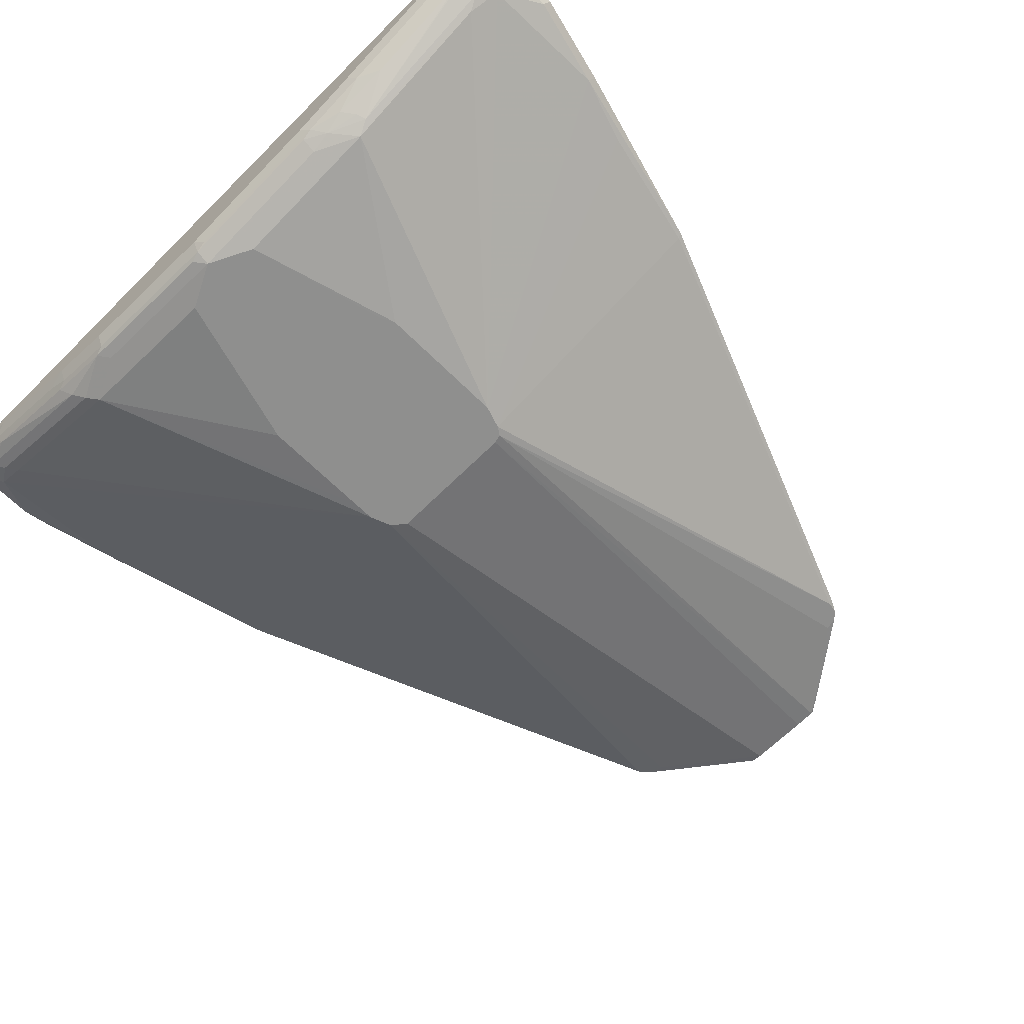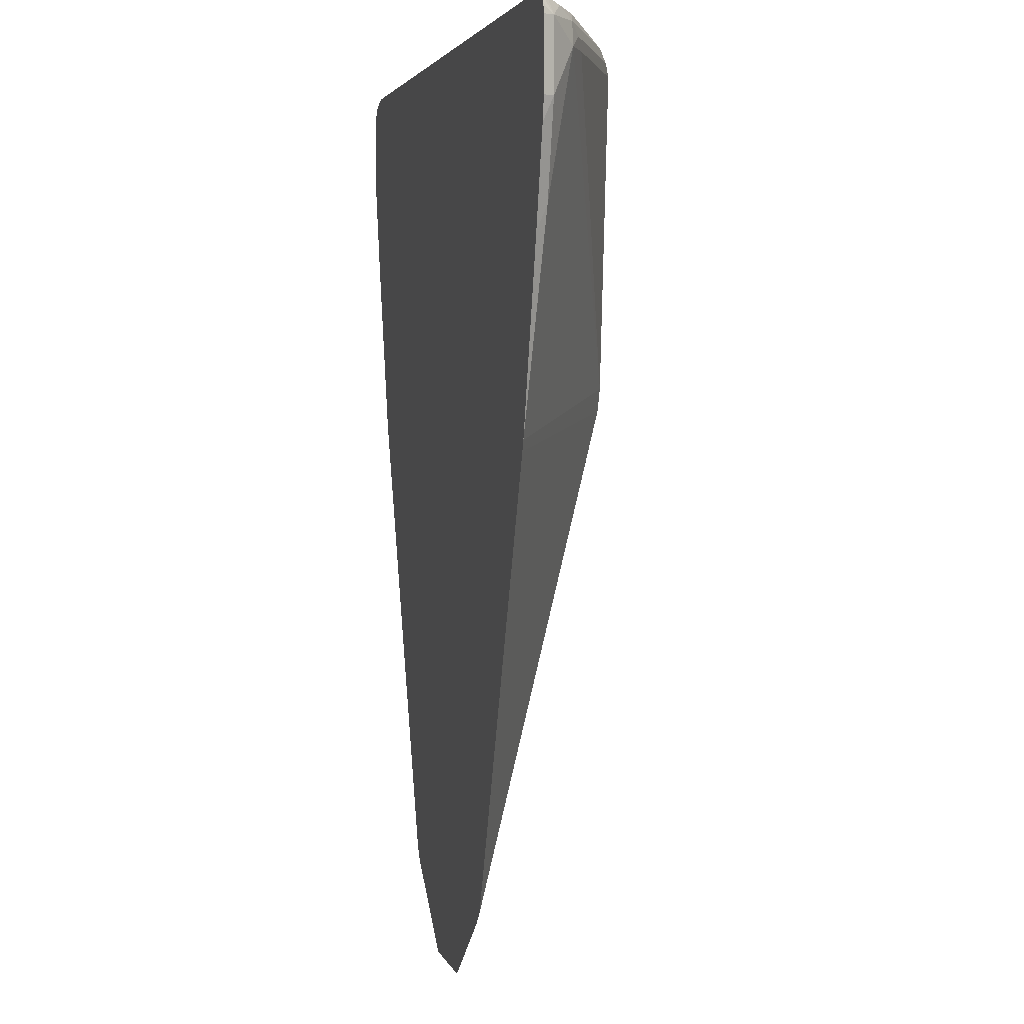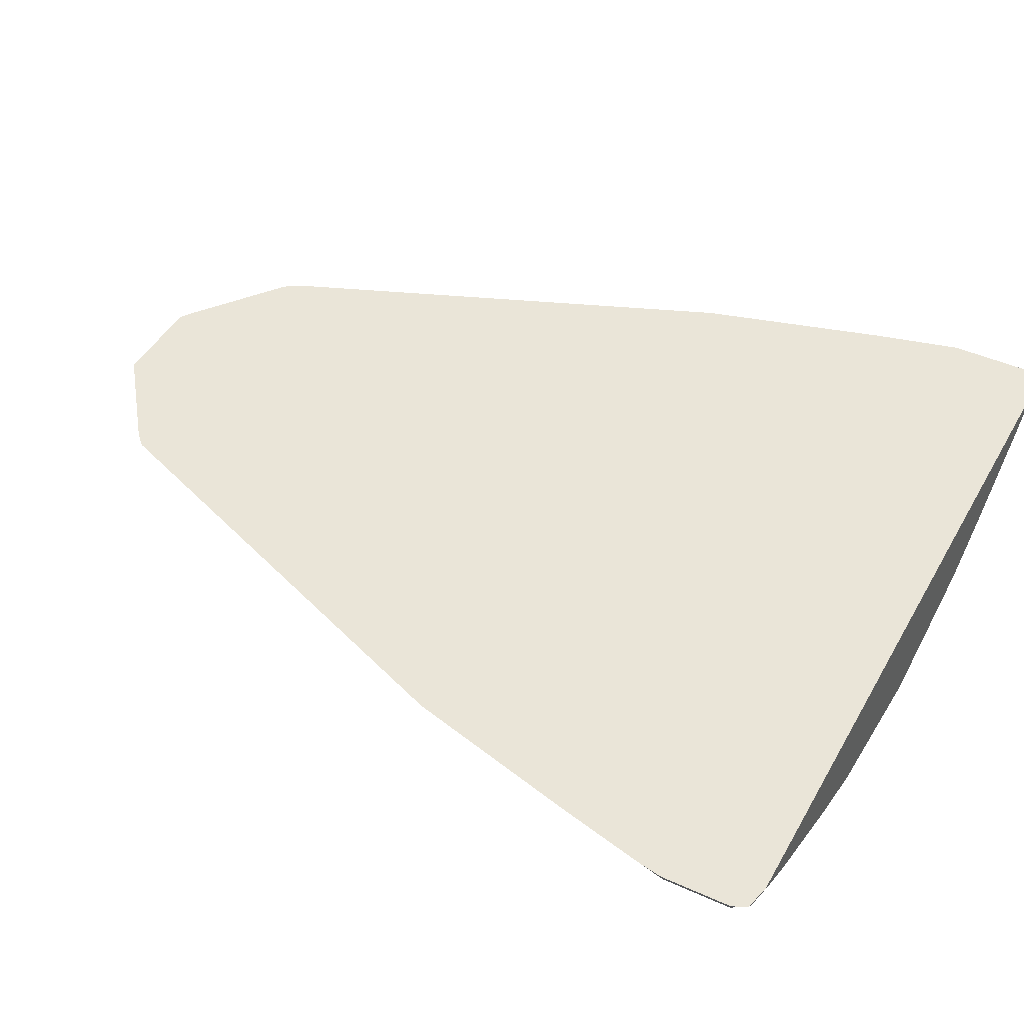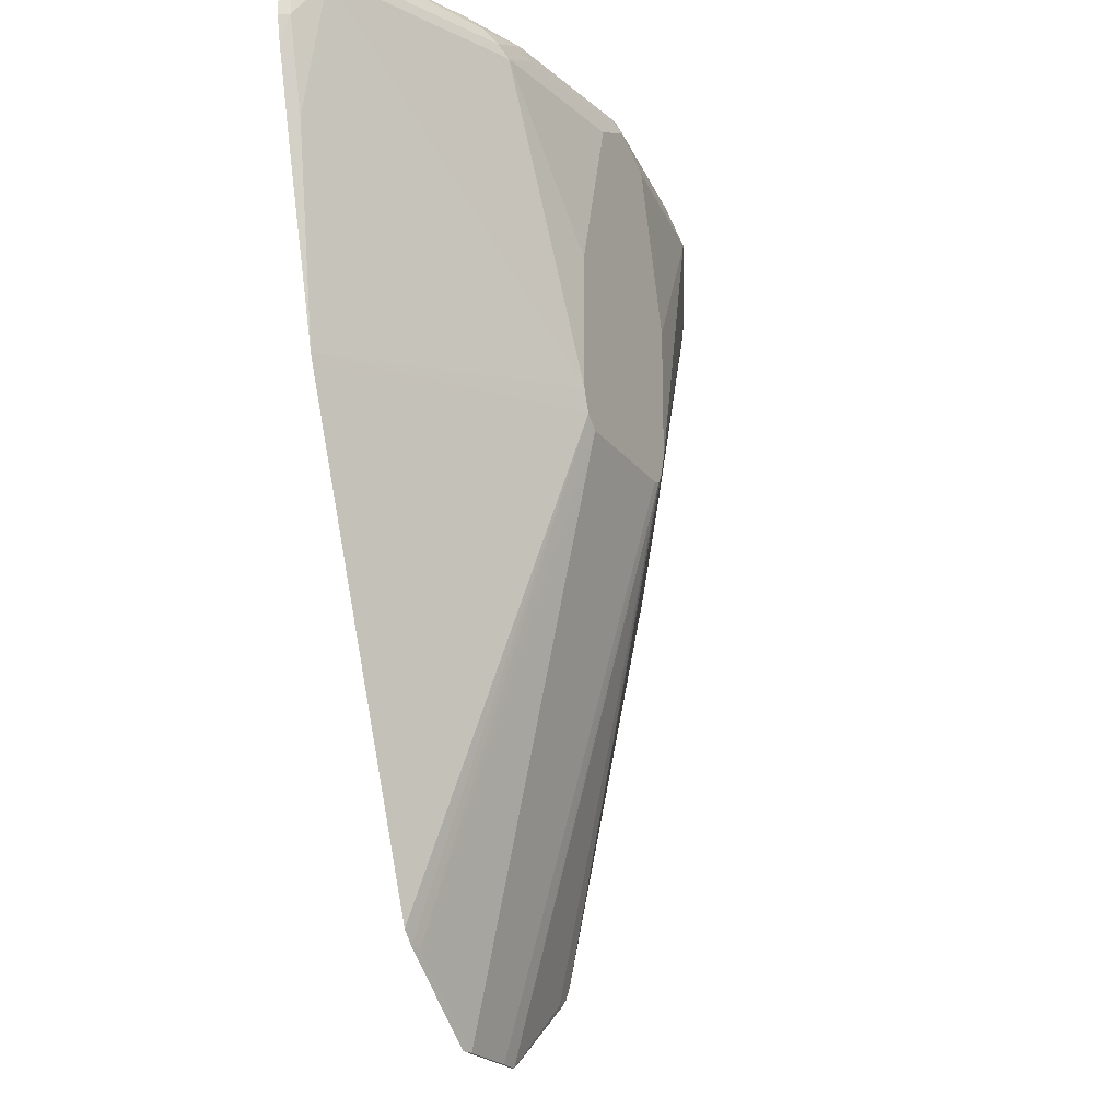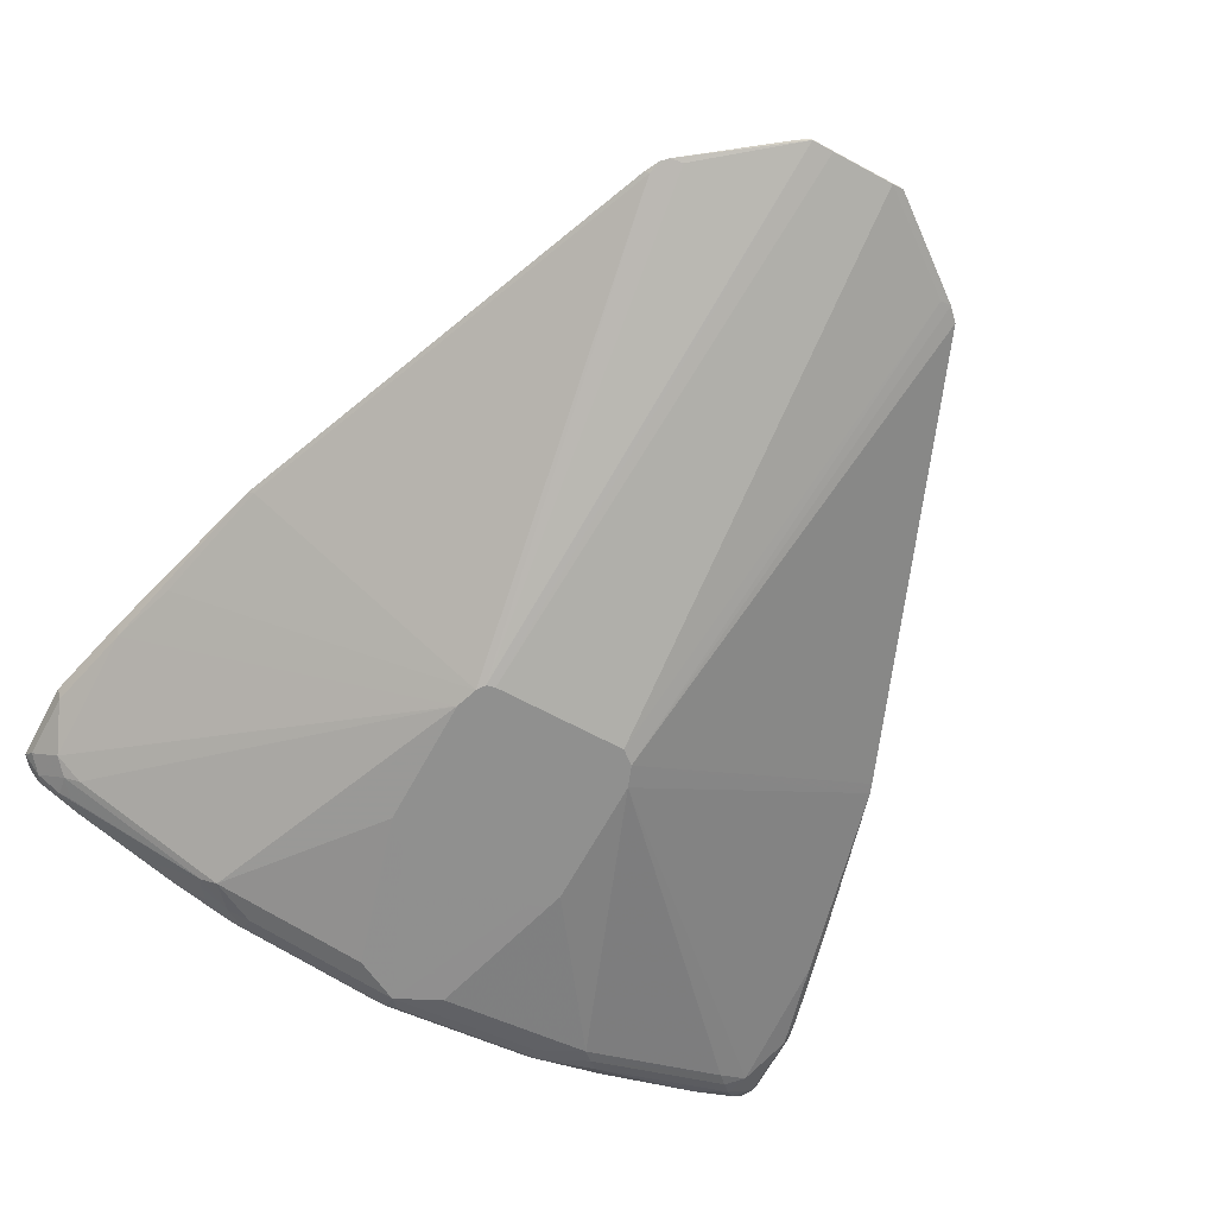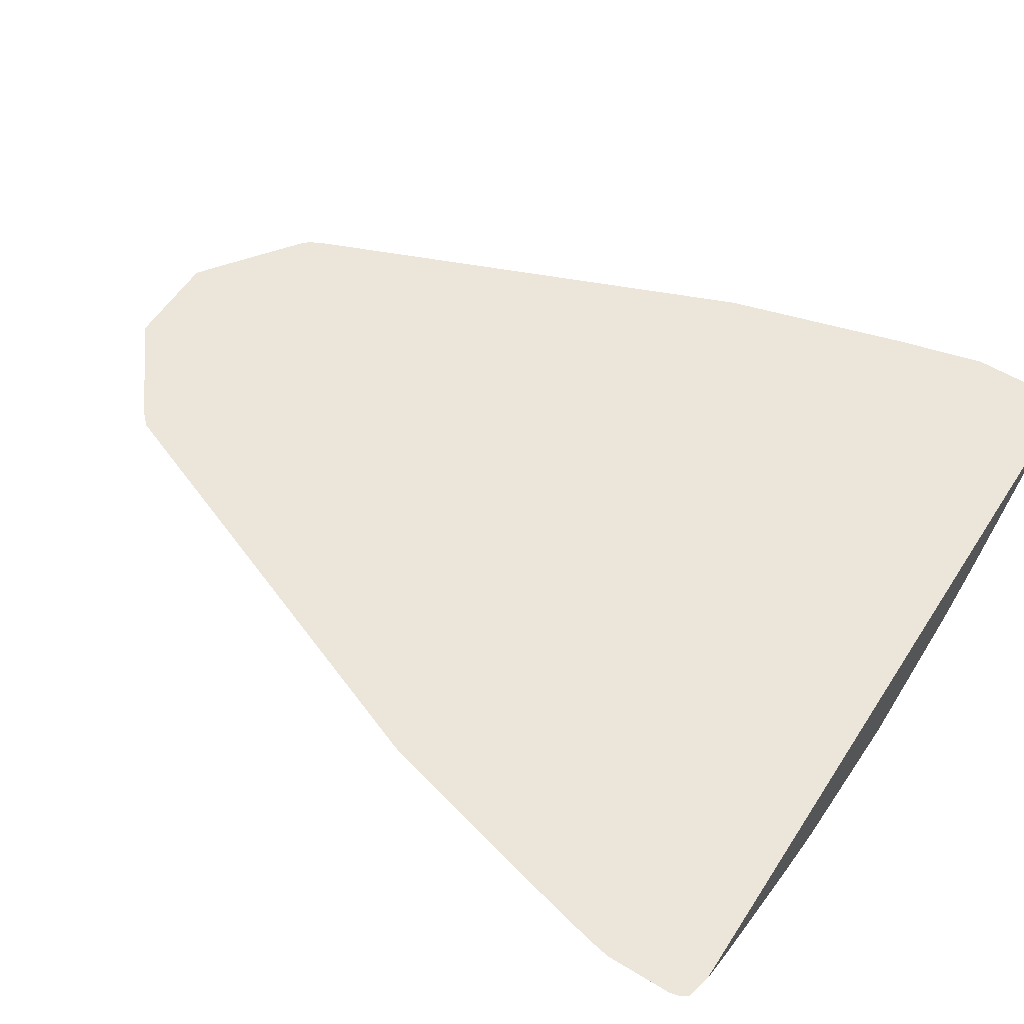
<metadata>
{"format":"obj","ext":"obj","renderer":"f3d","projection":"perspective","resolution":1024,"background":"white","views":[{"elev":-65.2,"azim":-135.0,"up":"+Z"},{"elev":3.0,"azim":77.0,"up":"+Y"},{"elev":44.7,"azim":117.8,"up":"+Z"},{"elev":-21.2,"azim":116.0,"up":"+Y"},{"elev":-65.5,"azim":-28.5,"up":"+Z"},{"elev":56.1,"azim":122.5,"up":"+Z"}]}
</metadata>
<code>
v -0.3153 0.5343 -0.253
v -0.3153 0.5967 -0.253
v -0.3115 0.5381 -0.2606
v -0.2945 0.4701 -0.2606
v -0.2983 0.4663 -0.253
v -0.3097 0.6037 -0.253
v -0.2974 0.6075 -0.2634
v -0.3002 0.6004 -0.2662
v -0.3115 0.5891 -0.2606
v -0.2945 0.5721 -0.2776
v -0.06791 0.3568 -0.357
v -0.2776 0.4191 -0.2606
v -0.2549 0.3229 -0.2549
v -0.2587 0.3248 -0.253
v -0.3077 0.6059 -0.253
v -0.2889 0.6118 -0.2549
v -0.2549 0.6118 -0.2719
v -0.2634 0.6075 -0.2804
v -0.2803 0.599 -0.2804
v -0.2832 0.5834 -0.2832
v -0.2719 0.5777 -0.2889
v -0.06797 0.3738 -0.357
v -0.06217 0.3397 -0.357
v -0.1529 0.5777 -0.3399
v -0.1529 0.068 -0.2549
v -0.1228 -0.01501 -0.253
v -0.2889 0.6118 -0.253
v -0.1784 0.6075 -0.3144
v -0.1699 0.6118 -0.3059
v -0.1954 0.599 -0.3144
v -0.1642 0.5834 -0.3342
v -0.2719 0.5969 -0.2846
v -0.06797 0.4588 -0.357
v -0.05772 0.3331 -0.357
v -0.1189 -0.01693 -0.2549
v -0.1359 0.5969 -0.3356
v -0.1189 0.5947 -0.3399
v 0 0.5947 -0.3569
v -0.03395 0.5777 -0.3569
v -0.117 -0.02654 -0.253
v 0.2908 0.6118 -0.253
v -0.1189 0.6118 -0.3229
v -0.1274 0.6075 -0.3314
v -0.1529 0.6004 -0.3285
v -0.1614 0.5905 -0.3314
v -0.06235 0.47 -0.357
v -0.05105 0.3314 -0.357
v -0.03315 -0.08911 -0.2541
v -0.1019 -0.03395 -0.2549
v -0.1116 -0.03203 -0.253
v -0.1189 0.6061 -0.3342
v 0 0.6061 -0.3512
v 0.008458 0.6033 -0.3526
v 0.1189 0.5947 -0.3399
v 0.1529 0.5777 -0.3399
v 0.03395 0.5777 -0.3569
v 0.0642 0.4716 -0.357
v 0.05093 0.4758 -0.357
v -0.05093 0.4758 -0.357
v -0.06229 0.4701 -0.357
v 0.3099 0.6075 -0.253
v 0.2889 0.6118 -0.2549
v 0 0.6118 -0.3399
v -0.008458 0.6075 -0.3484
v 0.05081 0.3314 -0.357
v -0.01698 -0.08911 -0.2549
v -0.03476 -0.08911 -0.253
v -0.04358 -0.083 -0.253
v 0.1189 0.6061 -0.3342
v 0.1274 0.6033 -0.3356
v 0.06797 0.4588 -0.357
v 0.1614 0.5862 -0.3356
v 0.2719 0.5777 -0.2889
v 0.06791 0.3567 -0.357
v 0.06797 0.3738 -0.357
v 0.3137 0.6013 -0.253
v 0.3115 0.5947 -0.2606
v 0.3058 0.6075 -0.257
v 0.2549 0.6118 -0.2719
v 0.1189 0.6118 -0.3229
v 0.06161 0.3399 -0.357
v 0.1019 -0.03395 -0.2549
v 0.02982 -0.08911 -0.2549
v 0.03846 -0.08911 -0.253
v 0.1699 0.6061 -0.3172
v 0.1784 0.6033 -0.3186
v 0.1699 0.5947 -0.3292
v 0.2889 0.5947 -0.2783
v 0.2803 0.5862 -0.2846
v 0.2945 0.5777 -0.2776
v 0.2587 0.3229 -0.253
v 0.2945 0.4758 -0.2606
v 0.3153 0.5947 -0.253
v 0.2974 0.6033 -0.2677
v 0.3115 0.5438 -0.2606
v 0.2719 0.6075 -0.274
v 0.1699 0.6118 -0.3059
v 0.2558 0.3152 -0.253
v 0.2219 0.2303 -0.253
v 0.1199 -0.02462 -0.253
v 0.1106 -0.03395 -0.253
v 0.1869 0.6075 -0.308
v 0.2634 0.6033 -0.2846
v 0.2951 0.4588 -0.253
v 0.3121 0.5268 -0.253
v 0.3153 0.5438 -0.253
f 1 2 9
f 47 65 83
f 47 83 66
f 47 66 48
f 48 66 83
f 48 83 84
f 48 84 67
f 48 67 68
f 48 68 50
f 48 50 49
f 52 64 63
f 43 52 51
f 52 63 80
f 52 69 53
f 53 70 54
f 53 69 70
f 54 70 72
f 54 72 55
f 55 71 56
f 55 72 73
f 55 73 74
f 55 74 75
f 55 75 71
f 52 80 69
f 56 71 57
f 43 64 52
f 42 63 43
f 33 39 46
f 34 47 48
f 34 48 49
f 34 49 35
f 35 49 50
f 35 50 40
f 36 45 44
f 36 44 43
f 36 43 51
f 36 51 37
f 43 63 64
f 37 51 52
f 38 52 53
f 38 53 54
f 38 54 55
f 38 55 56
f 38 56 57
f 38 57 58
f 38 58 59
f 38 59 39
f 39 59 60
f 41 61 62
f 37 52 38
f 61 76 77
f 61 77 78
f 61 78 62
f 80 97 85
f 81 91 98
f 81 98 99
f 81 99 100
f 81 100 101
f 81 101 82
f 82 101 84
f 82 84 83
f 85 97 102
f 85 102 86
f 79 102 97
f 86 103 87
f 86 96 103
f 87 103 88
f 88 90 89
f 88 103 94
f 90 95 92
f 91 92 104
f 92 95 105
f 92 105 104
f 94 103 96
f 95 106 105
f 86 102 96
f 79 96 102
f 78 94 96
f 77 90 88
f 62 78 96
f 62 96 79
f 65 81 82
f 65 82 83
f 69 85 86
f 69 86 70
f 69 80 85
f 70 86 87
f 70 87 72
f 72 87 88
f 72 88 89
f 72 89 73
f 73 89 90
f 73 90 74
f 74 91 81
f 74 90 92
f 74 92 91
f 76 93 77
f 77 88 94
f 77 94 78
f 77 93 106
f 77 106 95
f 77 95 90
f 31 45 36
f 30 45 31
f 39 60 46
f 28 44 30
f 30 44 45
f 2 8 9
f 3 9 10
f 3 10 4
f 4 10 11
f 4 11 12
f 4 12 13
f 4 13 14
f 4 14 5
f 6 15 7
f 2 6 7
f 7 16 17
f 7 18 19
f 7 19 8
f 7 15 16
f 8 19 20
f 8 20 10
f 8 10 9
f 10 20 21
f 10 21 11
f 11 22 33
f 11 33 46
f 7 17 18
f 1 6 2
f 1 15 6
f 1 27 15
f 1 9 3
f 1 3 4
f 1 4 5
f 1 5 14
f 1 14 26
f 1 26 40
f 1 40 50
f 1 50 68
f 1 68 67
f 1 67 84
f 1 84 101
f 1 101 100
f 1 100 99
f 1 99 98
f 1 98 91
f 1 91 104
f 1 104 105
f 1 105 106
f 1 106 93
f 1 93 76
f 1 76 61
f 1 61 41
f 1 41 27
f 11 46 60
f 11 60 59
f 2 7 8
f 11 58 57
f 17 29 28
f 18 28 30
f 18 30 19
f 19 30 31
f 19 31 32
f 19 32 20
f 20 31 24
f 20 24 21
f 20 32 31
f 22 24 33
f 17 28 18
f 23 34 35
f 24 31 36
f 24 36 37
f 24 37 38
f 24 38 39
f 24 39 33
f 25 35 26
f 26 35 40
f 28 29 42
f 11 59 58
f 28 43 44
f 23 35 25
f 16 29 17
f 28 42 43
f 16 63 42
f 16 42 29
f 11 71 75
f 11 75 74
f 11 74 81
f 11 81 65
f 11 65 47
f 11 47 34
f 11 34 23
f 11 23 12
f 11 21 24
f 11 24 22
f 11 57 71
f 13 23 25
f 13 25 26
f 13 26 14
f 15 27 16
f 16 27 41
f 16 41 62
f 16 62 79
f 16 79 97
f 16 97 80
f 16 80 63
f 12 23 13

</code>
